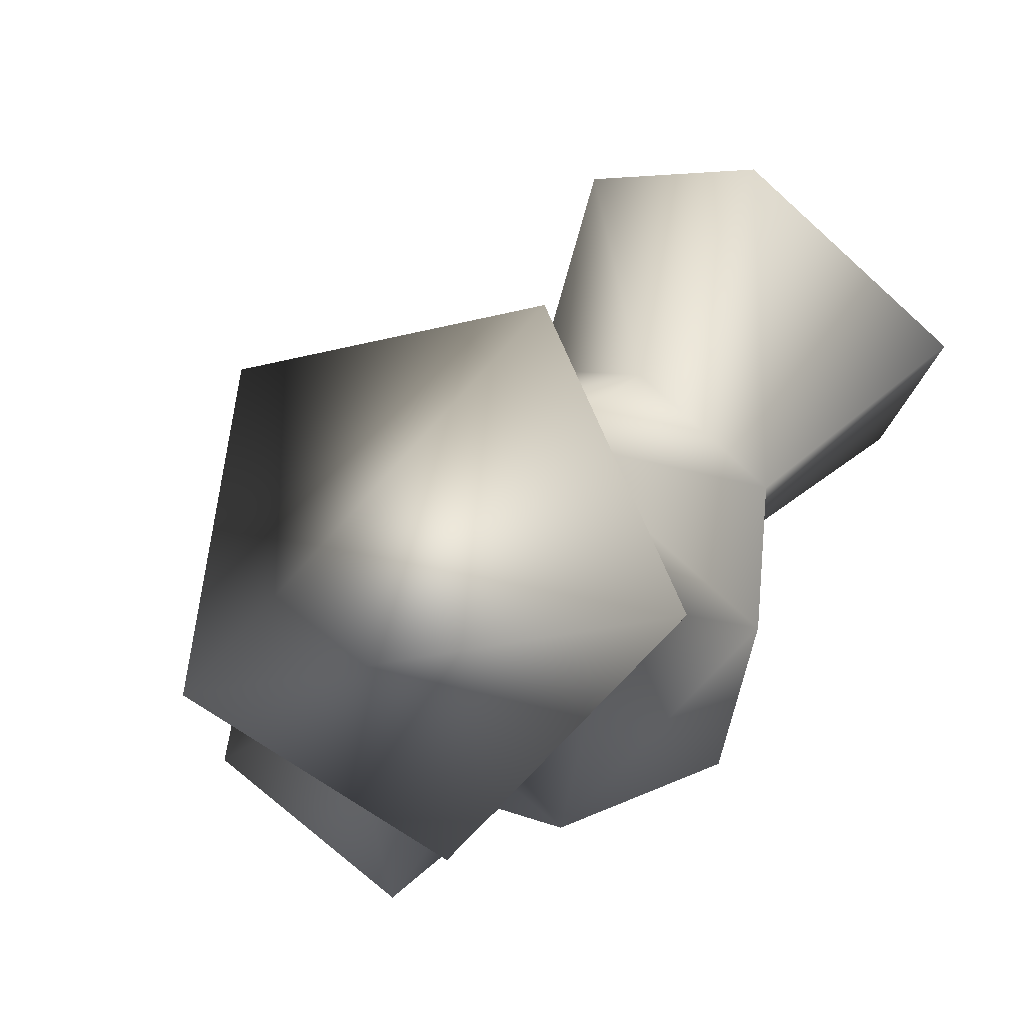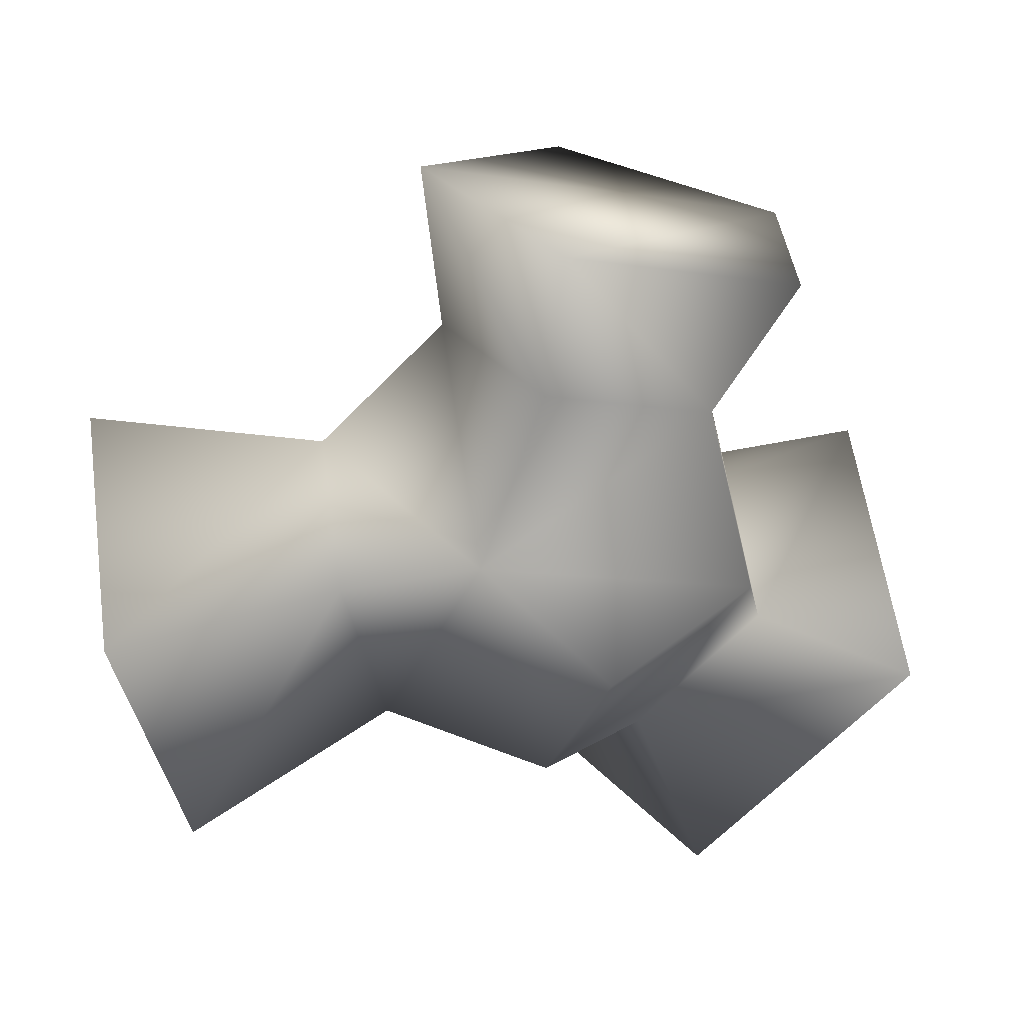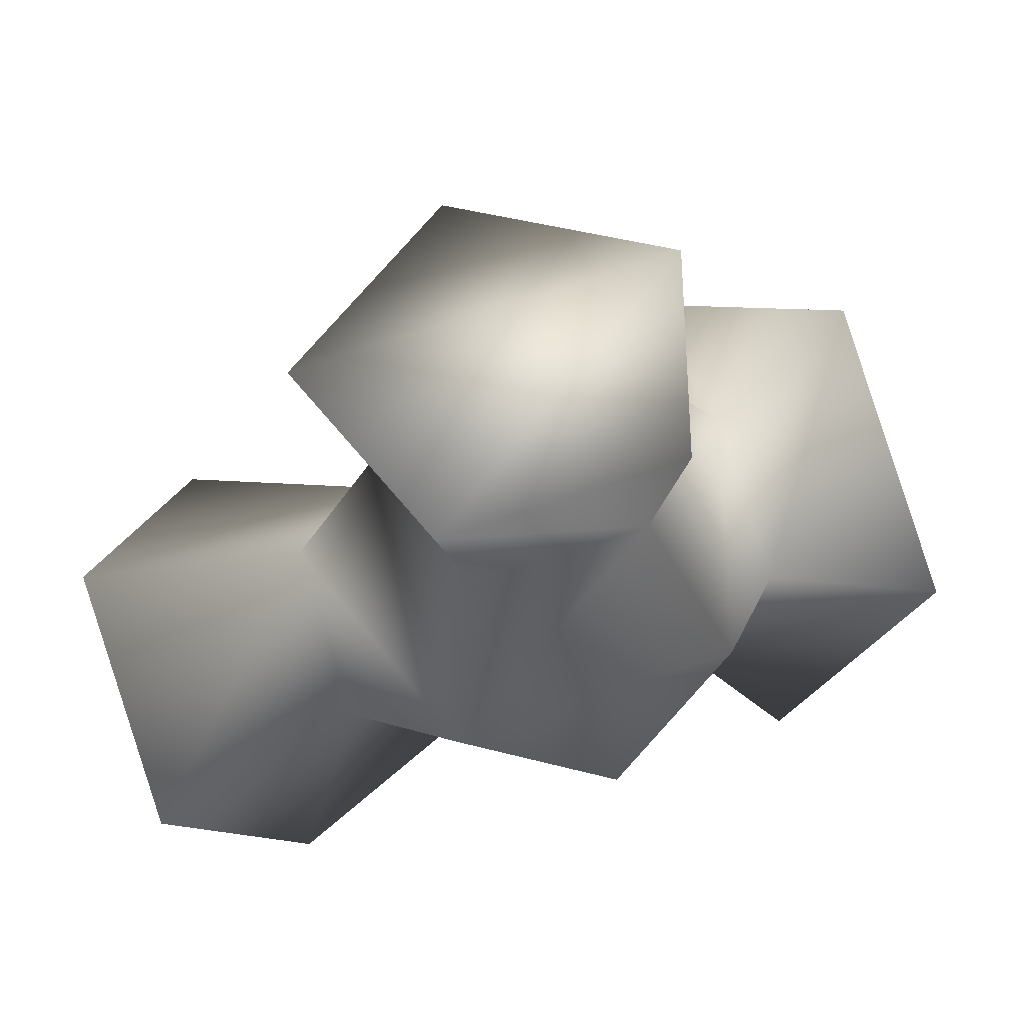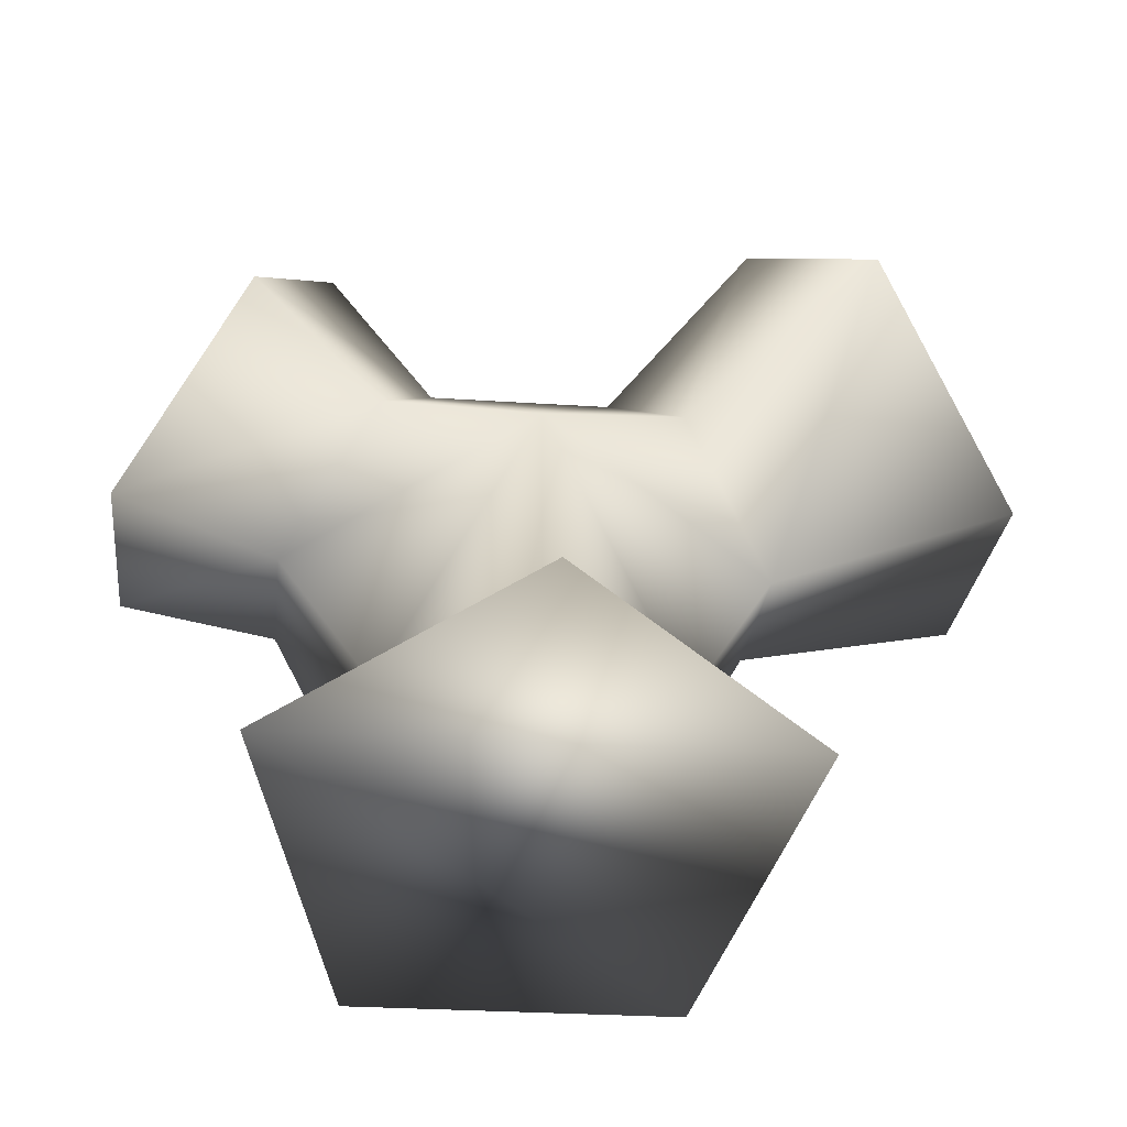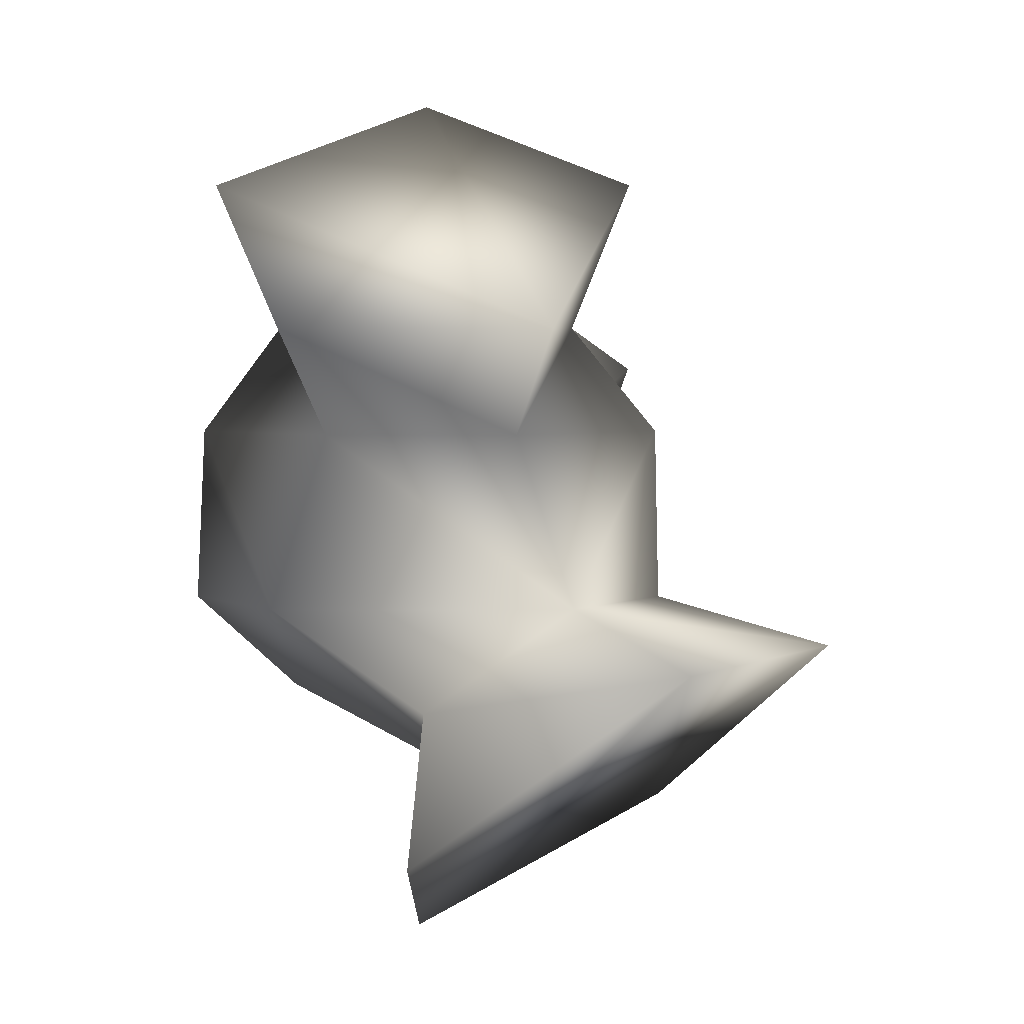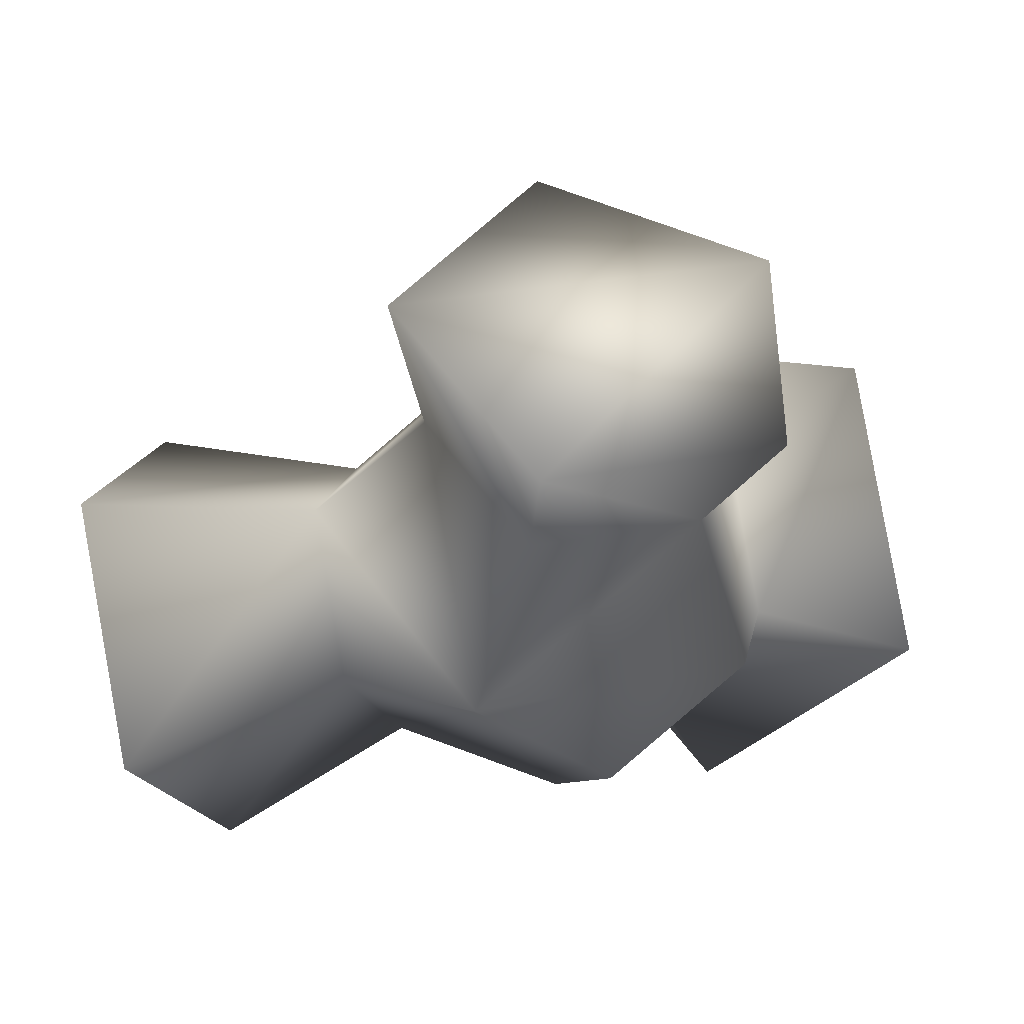
<metadata>
{"format":"obj","ext":"obj","renderer":"f3d","projection":"perspective","resolution":1024,"background":"white","views":[{"elev":-73.5,"azim":-132.2,"up":"+Z"},{"elev":-66.5,"azim":45.5,"up":"+Y"},{"elev":-34.0,"azim":63.4,"up":"+Y"},{"elev":-26.4,"azim":173.8,"up":"+Z"},{"elev":-18.1,"azim":90.0,"up":"+Z"},{"elev":-40.0,"azim":49.2,"up":"+Y"}]}
</metadata>
<code>
o dodecahedron1
v -0.2824 0.1038 0.7223
v 0.2121 0.1038 0.7223
v -0.4351 -0.2962 -0.325
v -0.4351 -0.2962 0.475
v -0.4351 0.5038 -0.325
v -0.4351 0.5038 0.475
v 0.3649 -0.2962 -0.325
v 0.3649 -0.2962 0.475
v 0.3649 0.5038 -0.325
v 0.3649 0.5038 0.475
v 0.6121 0.351 0.07505
v 0.6121 -0.1435 0.07505
v -0.6824 0.351 0.07505
v -0.6824 -0.1435 0.07505
v -0.2824 0.1038 -0.5722
v 0.2121 0.1038 -0.5722
v -0.03514 0.751 0.3223
v -0.03514 0.751 -0.1722
v -0.03514 -0.5435 0.3223
v -0.03514 -0.5435 -0.1722
v -0.4742 0.07387 -1.026
v -0.7455 0.7843 -0.587
v -0.03514 1.223 -0.3157
v 0.6753 0.7843 -0.587
v 0.4039 0.07387 -1.026
v 0.4984 0.1038 1.079
v 0.7068 -0.4418 0.742
v 1.044 -0.2334 0.1964
v 1.044 0.441 0.1964
v 0.7068 0.6494 0.742
v -0.9291 -0.5122 0.8628
v -0.6938 0.1038 1.244
v -0.9291 0.7198 0.8628
v -1.31 0.4845 0.2468
v -1.31 -0.277 0.2468
g dodecahedron1_default
f 12 7 9
f 12 9 11
f 14 5 3
f 14 13 5
f 15 3 5
f 15 7 3
f 16 7 15
f 16 9 7
f 17 1 2
f 17 2 10
f 17 5 13
f 17 6 1
f 17 10 11
f 17 11 9
f 17 13 6
f 18 5 17
f 18 17 9
f 19 1 4
f 19 2 1
f 19 4 14
f 19 7 12
f 19 8 2
f 19 12 8
f 19 14 3
f 20 3 7
f 20 7 19
f 20 19 3
f 21 15 5
f 22 5 18
f 22 21 5
f 23 18 9
f 23 22 18
f 24 9 16
f 24 21 22
f 24 22 23
f 24 23 9
f 25 15 21
f 25 16 15
f 25 21 24
f 25 24 16
f 26 2 8
f 27 8 12
f 27 26 8
f 28 12 11
f 28 27 12
f 29 11 10
f 29 26 27
f 29 27 28
f 29 28 11
f 30 2 26
f 30 10 2
f 30 26 29
f 30 29 10
f 31 4 1
f 32 1 6
f 32 31 1
f 33 6 13
f 33 32 6
f 34 13 14
f 34 31 32
f 34 32 33
f 34 33 13
f 35 4 31
f 35 14 4
f 35 31 34
f 35 34 14

</code>
